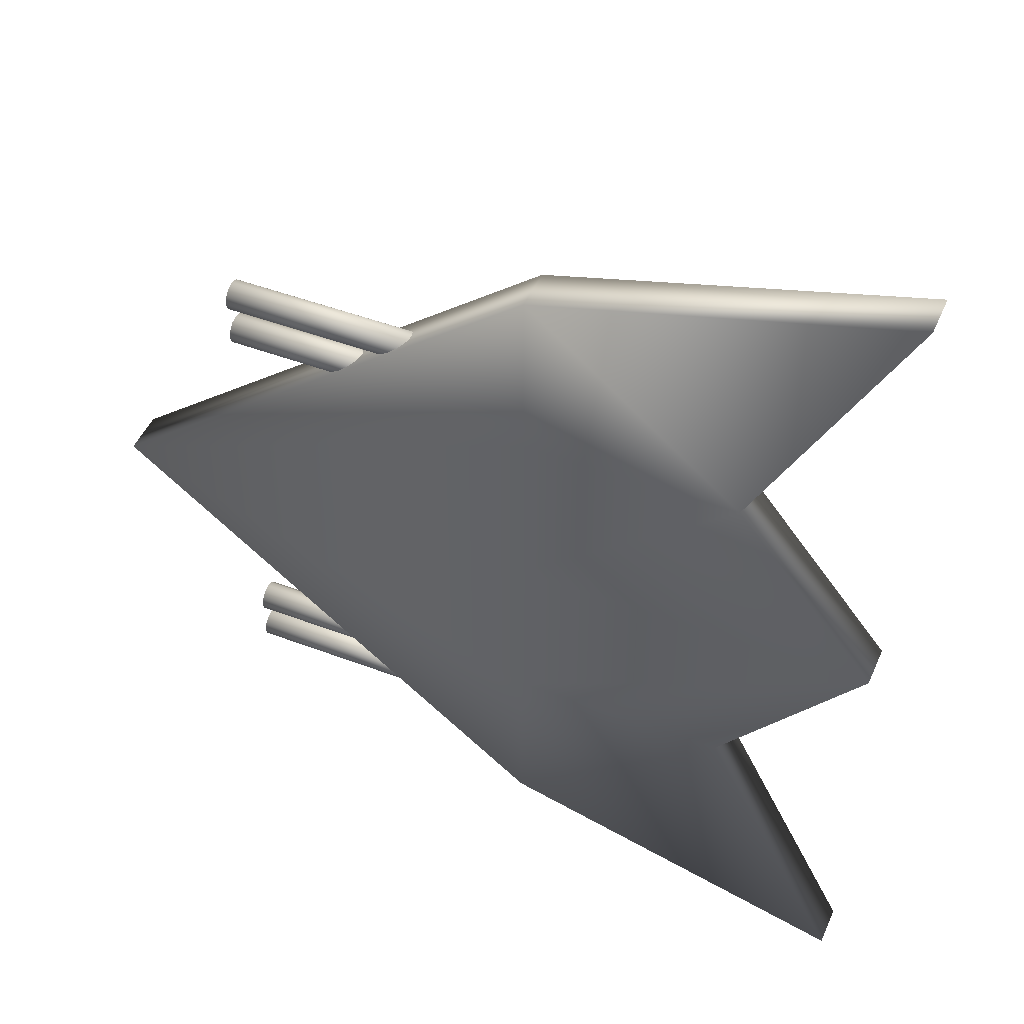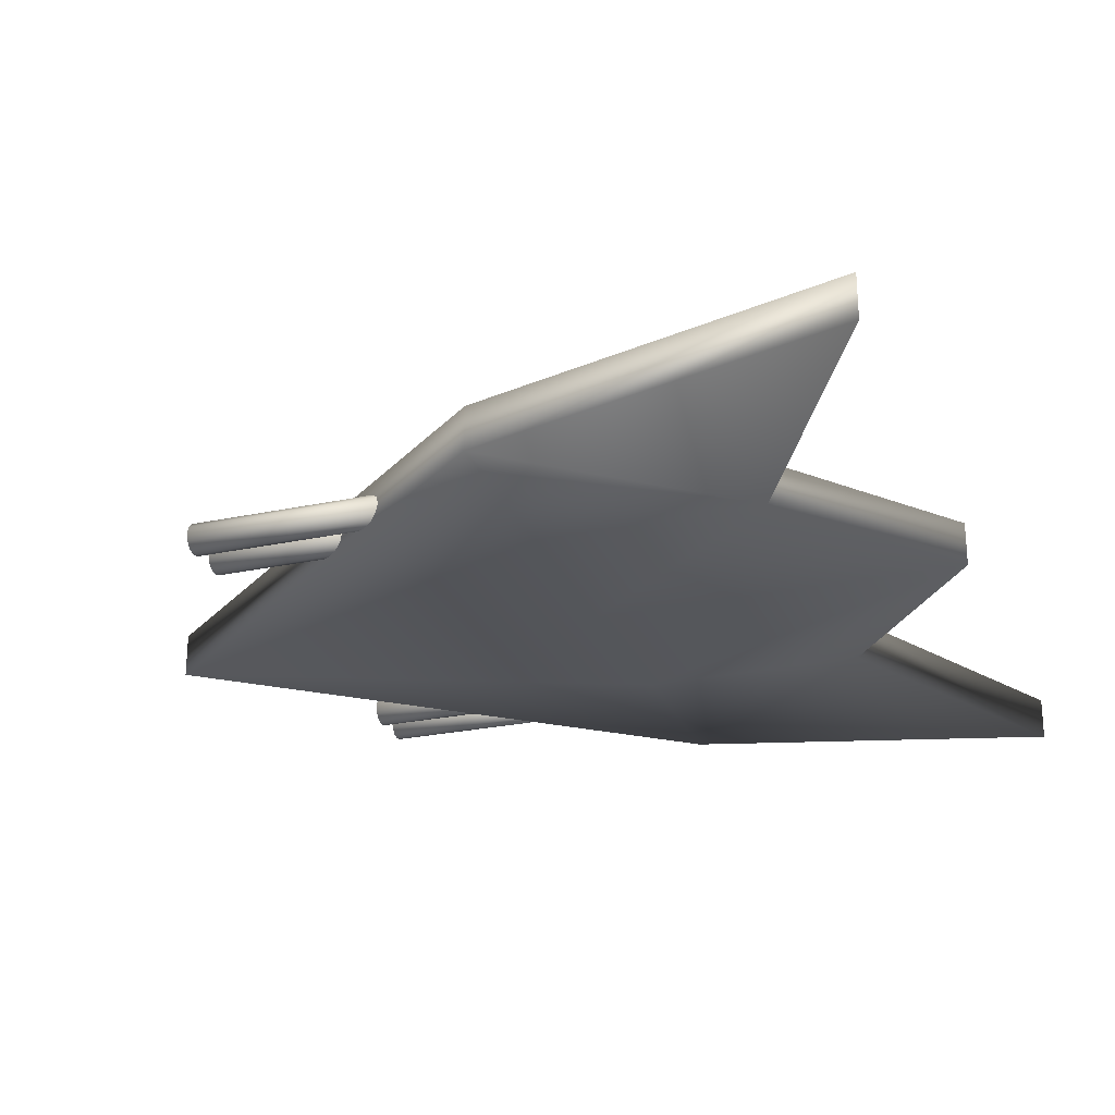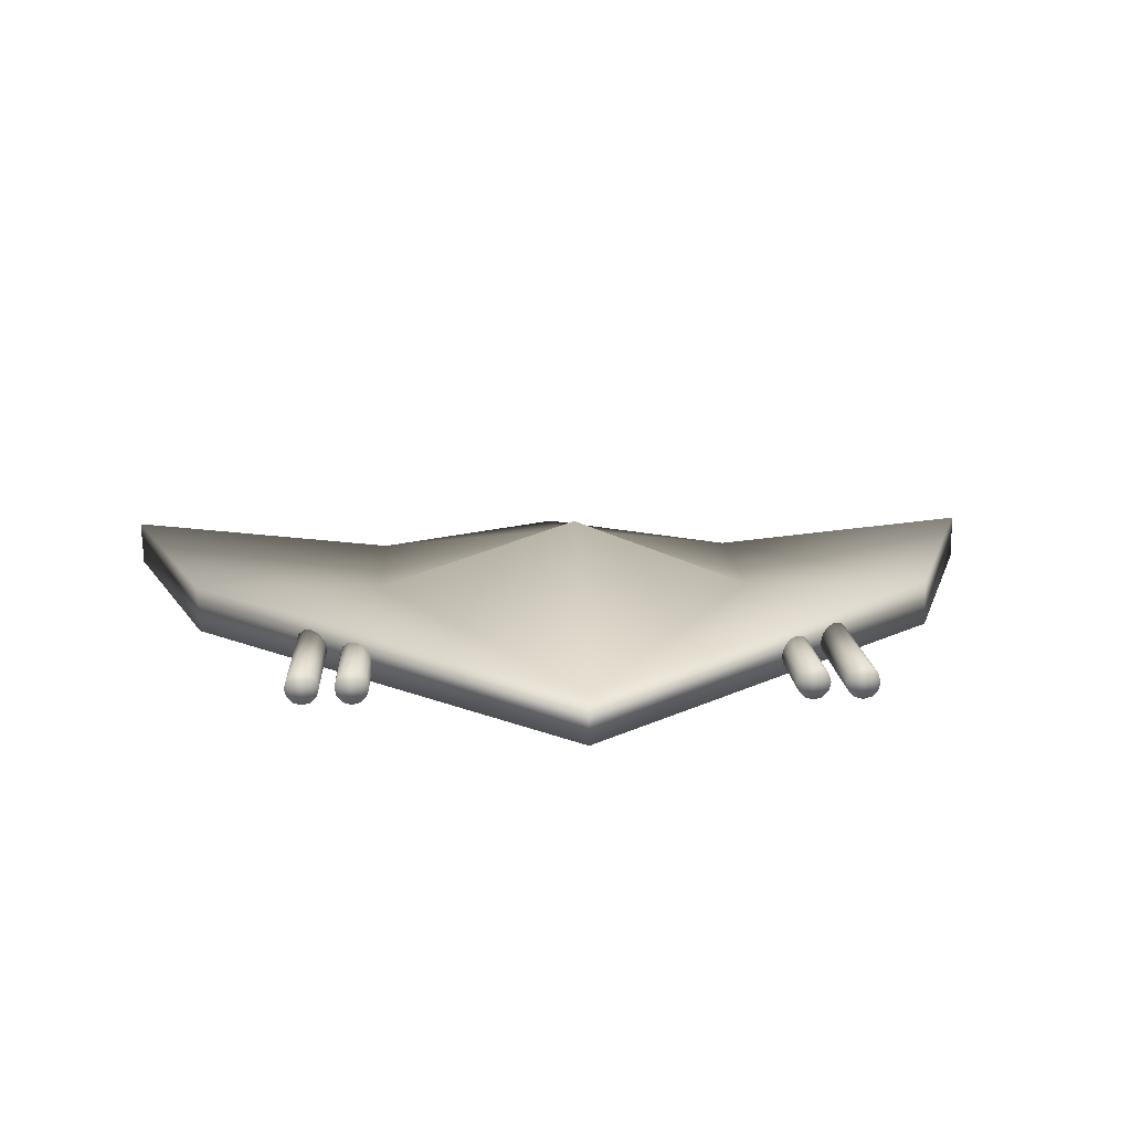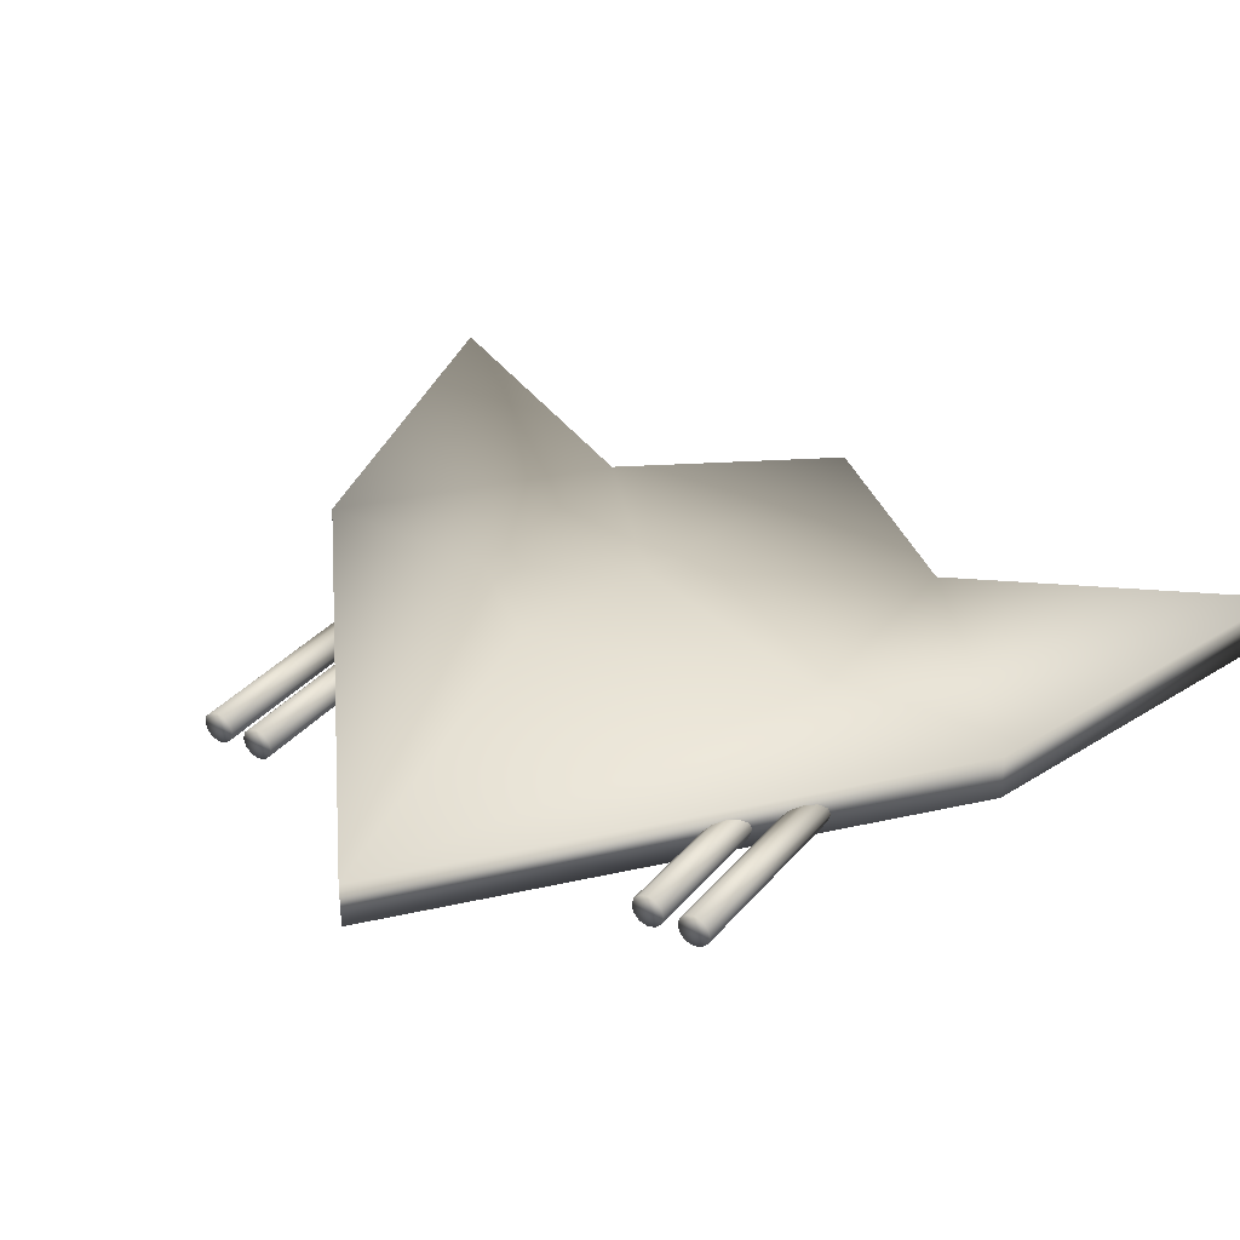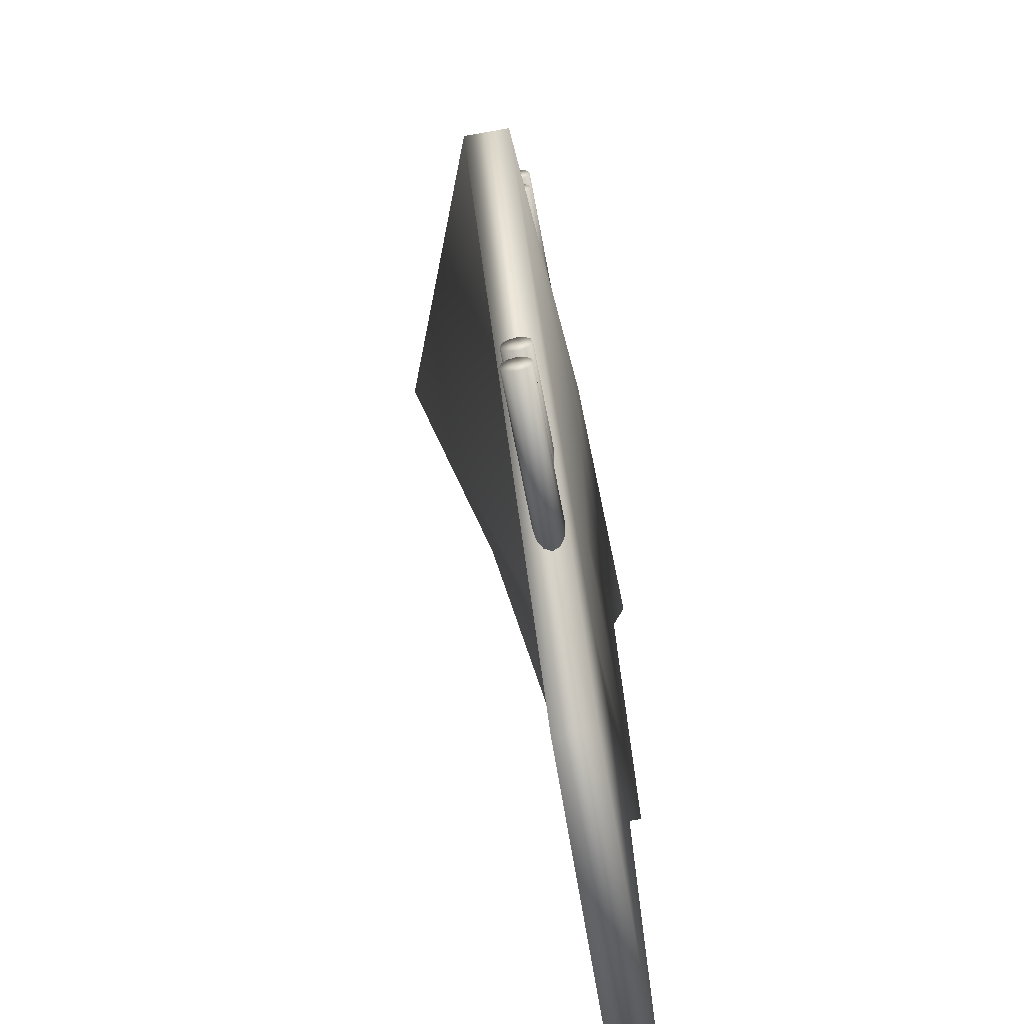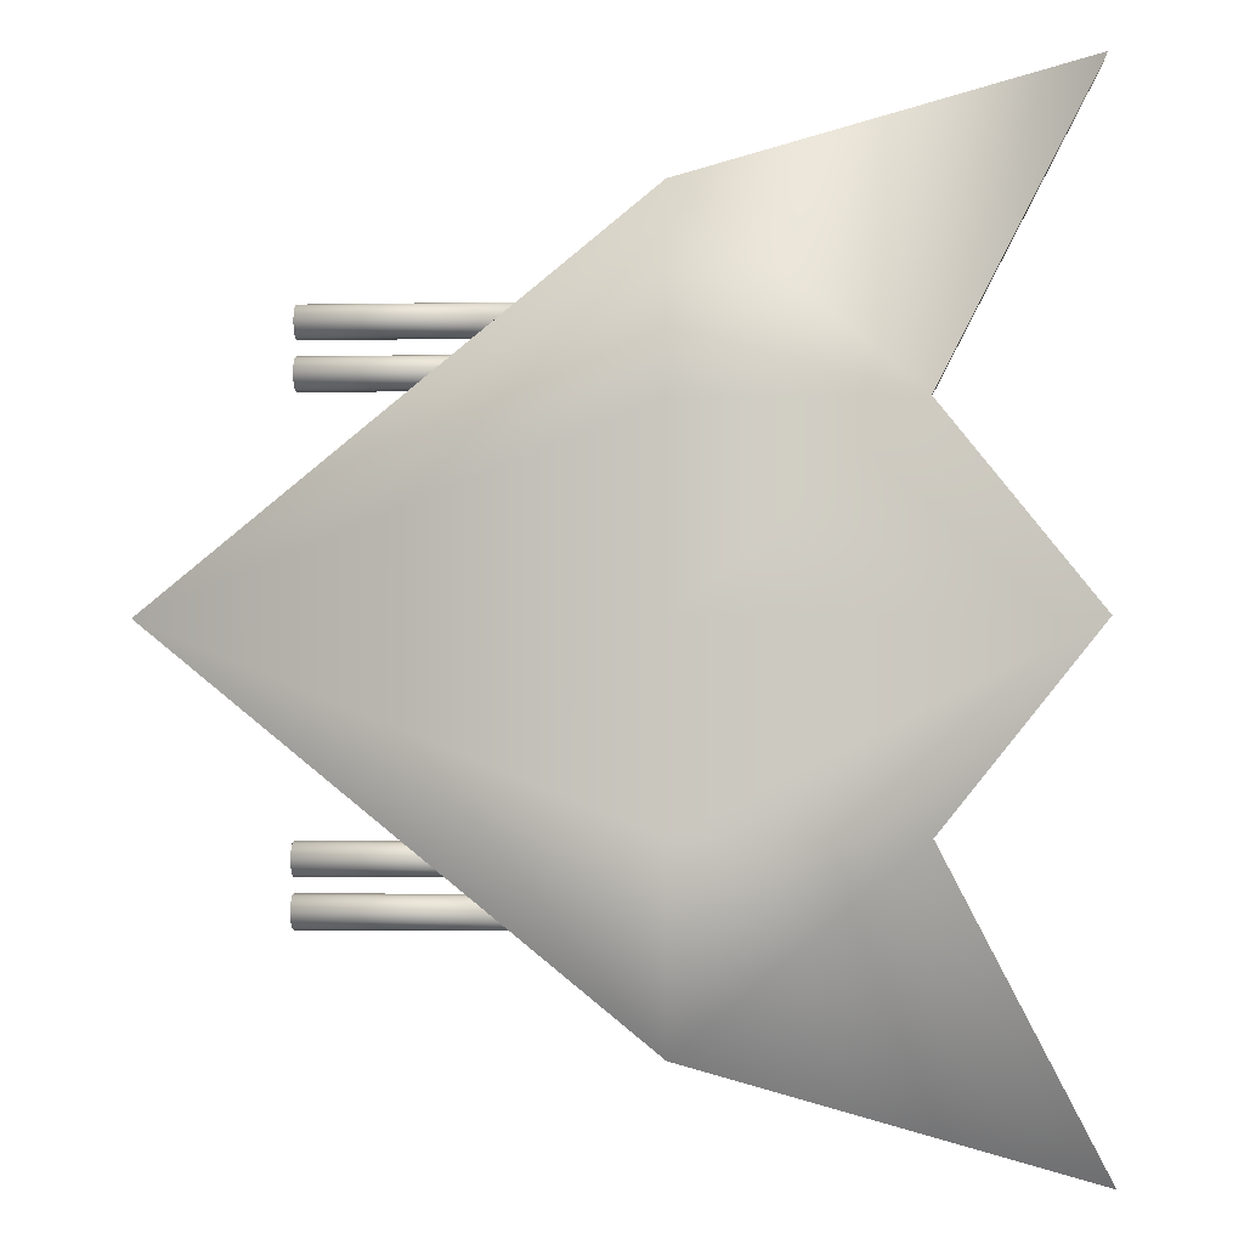
<metadata>
{"format":"obj","ext":"obj","renderer":"f3d","projection":"perspective","resolution":1024,"background":"white","views":[{"elev":47.7,"azim":23.1,"up":"+Z"},{"elev":-25.6,"azim":19.0,"up":"+Y"},{"elev":11.2,"azim":-92.6,"up":"+Y"},{"elev":33.7,"azim":-56.3,"up":"+Y"},{"elev":-62.2,"azim":-79.6,"up":"+Z"},{"elev":-2.5,"azim":4.1,"up":"+Z"}]}
</metadata>
<code>
g  Mesh Mesh Mesh
v 1.888 -0.1302 2.166
v 1.209 -0.1302 0.8519
v 0.1938 -0.1302 1.699
v 0.1938 -0.1302 0.8519
v 1.888 -0.1302 0.004953
v 0.1938 0.1327 0.004953
v 1.209 -0.1302 -0.8519
v 0.1938 -0.1302 -0.8519
v 1.888 -0.1302 -2.166
v 0.1938 -0.1302 -1.699
v -1.888 -0.1302 0.004953
v -0.7069 0.3325 0.004953
v 1.888 -0.3325 2.166
v 0.1938 -0.3325 1.699
v 1.209 -0.3325 0.8519
v 0.1938 -0.3325 0.8519
v 0.1938 -0.3325 0.004953
v 1.888 -0.3325 0.004953
v 0.1938 -0.3325 -0.842
v 1.209 -0.3325 -0.842
v 0.1938 -0.3325 -1.689
v 1.888 -0.3325 -2.156
v -1.888 -0.3325 0.004953
v -1.26 -0.2138 1.106
v -1.26 -0.1878 1.132
v -0.3672 -0.1878 1.132
v -0.3672 -0.2138 1.106
v -1.26 -0.1782 1.168
v -0.3672 -0.1782 1.168
v -1.26 -0.1878 1.203
v -0.3672 -0.1878 1.203
v -1.26 -0.2138 1.229
v -0.3672 -0.2138 1.229
v -1.26 -0.2495 1.239
v -0.3672 -0.2495 1.239
v -1.26 -0.2851 1.229
v -0.3672 -0.2851 1.229
v -1.26 -0.3112 1.203
v -0.3672 -0.3112 1.203
v -1.26 -0.3207 1.168
v -0.3672 -0.3207 1.168
v -1.26 -0.3112 1.132
v -0.3672 -0.3112 1.132
v -1.26 -0.2851 1.106
v -0.3672 -0.2851 1.106
v -1.26 -0.2495 1.096
v -0.3672 -0.2495 1.096
v -1.26 -0.2495 1.168
v -0.3672 -0.2495 1.168
v -1.26 -0.2138 0.9016
v -1.26 -0.1878 0.9277
v -0.3672 -0.1878 0.9277
v -0.3672 -0.2138 0.9016
v -1.26 -0.1782 0.9633
v -0.3672 -0.1782 0.9633
v -1.26 -0.1878 0.9989
v -0.3672 -0.1878 0.9989
v -1.26 -0.2138 1.025
v -0.3672 -0.2138 1.025
v -1.26 -0.2495 1.035
v -0.3672 -0.2495 1.035
v -1.26 -0.2851 1.025
v -0.3672 -0.2851 1.025
v -1.26 -0.3112 0.9989
v -0.3672 -0.3112 0.9989
v -1.26 -0.3207 0.9633
v -0.3672 -0.3207 0.9633
v -1.26 -0.3112 0.9277
v -0.3672 -0.3112 0.9277
v -1.26 -0.2851 0.9016
v -0.3672 -0.2851 0.9016
v -1.26 -0.2495 0.892
v -0.3672 -0.2495 0.892
v -1.26 -0.2495 0.9633
v -0.3672 -0.2495 0.9633
v -1.26 -0.2138 -1.194
v -1.26 -0.1878 -1.168
v -0.3672 -0.1878 -1.168
v -0.3672 -0.2138 -1.194
v -1.26 -0.1782 -1.132
v -0.3672 -0.1782 -1.132
v -1.26 -0.1878 -1.097
v -0.3672 -0.1878 -1.097
v -1.26 -0.2138 -1.071
v -0.3672 -0.2138 -1.071
v -1.26 -0.2495 -1.061
v -0.3672 -0.2495 -1.061
v -1.26 -0.2851 -1.071
v -0.3672 -0.2851 -1.071
v -1.26 -0.3112 -1.097
v -0.3672 -0.3112 -1.097
v -1.26 -0.3207 -1.132
v -0.3672 -0.3207 -1.132
v -1.26 -0.3112 -1.168
v -0.3672 -0.3112 -1.168
v -1.26 -0.2851 -1.194
v -0.3672 -0.2851 -1.194
v -1.26 -0.2495 -1.203
v -0.3672 -0.2495 -1.203
v -1.26 -0.2495 -1.132
v -0.3672 -0.2495 -1.132
v -1.26 -0.2138 -0.9896
v -1.26 -0.1878 -0.9636
v -0.3672 -0.1878 -0.9636
v -0.3672 -0.2138 -0.9896
v -1.26 -0.1782 -0.928
v -0.3672 -0.1782 -0.928
v -1.26 -0.1878 -0.8923
v -0.3672 -0.1878 -0.8923
v -1.26 -0.2138 -0.8663
v -0.3672 -0.2138 -0.8663
v -1.26 -0.2495 -0.8567
v -0.3672 -0.2495 -0.8567
v -1.26 -0.2851 -0.8663
v -0.3672 -0.2851 -0.8663
v -1.26 -0.3112 -0.8923
v -0.3672 -0.3112 -0.8923
v -1.26 -0.3207 -0.928
v -0.3672 -0.3207 -0.928
v -1.26 -0.3112 -0.9636
v -0.3672 -0.3112 -0.9636
v -1.26 -0.2851 -0.9896
v -0.3672 -0.2851 -0.9896
v -1.26 -0.2495 -0.9992
v -0.3672 -0.2495 -0.9992
v -1.26 -0.2495 -0.928
v -0.3672 -0.2495 -0.928
f 1 2 3
f 2 4 3
f 2 5 6
f 2 6 4
f 5 7 6
f 7 8 6
f 7 9 10
f 7 10 8
f 3 4 11
f 4 6 12
f 12 8 11
f 8 10 11
f 13 14 15
f 14 16 15
f 15 16 17
f 15 17 18
f 18 17 19
f 18 19 20
f 20 19 21
f 20 21 22
f 14 23 16
f 16 23 17
f 17 23 19
f 19 23 21
f 13 15 2
f 13 2 1
f 14 13 1
f 14 1 3
f 15 18 5
f 15 5 2
f 18 20 5
f 20 7 5
f 20 22 7
f 22 9 7
f 22 21 10
f 22 10 9
f 23 14 3
f 23 3 11
f 21 23 10
f 23 11 10
f 4 12 11
f 6 8 12
f 24 25 26
f 24 26 27
f 25 28 29
f 25 29 26
f 28 30 31
f 28 31 29
f 30 32 33
f 30 33 31
f 32 34 35
f 32 35 33
f 34 36 37
f 34 37 35
f 36 38 39
f 36 39 37
f 38 40 41
f 38 41 39
f 40 42 43
f 40 43 41
f 42 44 45
f 42 45 43
f 44 46 47
f 44 47 45
f 46 24 27
f 46 27 47
f 25 24 48
f 28 25 48
f 30 28 48
f 32 30 48
f 34 32 48
f 36 34 48
f 38 36 48
f 40 38 48
f 42 40 48
f 44 42 48
f 46 44 48
f 24 46 48
f 27 26 49
f 26 29 49
f 29 31 49
f 31 33 49
f 33 35 49
f 35 37 49
f 37 39 49
f 39 41 49
f 41 43 49
f 43 45 49
f 45 47 49
f 47 27 49
f 50 51 52
f 50 52 53
f 51 54 55
f 51 55 52
f 54 56 57
f 54 57 55
f 56 58 59
f 56 59 57
f 58 60 61
f 58 61 59
f 60 62 63
f 60 63 61
f 62 64 65
f 62 65 63
f 64 66 67
f 64 67 65
f 66 68 69
f 66 69 67
f 68 70 71
f 68 71 69
f 70 72 73
f 70 73 71
f 72 50 53
f 72 53 73
f 51 50 74
f 54 51 74
f 56 54 74
f 58 56 74
f 60 58 74
f 62 60 74
f 64 62 74
f 66 64 74
f 68 66 74
f 70 68 74
f 72 70 74
f 50 72 74
f 53 52 75
f 52 55 75
f 55 57 75
f 57 59 75
f 59 61 75
f 61 63 75
f 63 65 75
f 65 67 75
f 67 69 75
f 69 71 75
f 71 73 75
f 73 53 75
f 76 77 78
f 76 78 79
f 77 80 81
f 77 81 78
f 80 82 83
f 80 83 81
f 82 84 85
f 82 85 83
f 84 86 87
f 84 87 85
f 86 88 89
f 86 89 87
f 88 90 91
f 88 91 89
f 90 92 93
f 90 93 91
f 92 94 95
f 92 95 93
f 94 96 97
f 94 97 95
f 96 98 99
f 96 99 97
f 98 76 79
f 98 79 99
f 77 76 100
f 80 77 100
f 82 80 100
f 84 82 100
f 86 84 100
f 88 86 100
f 90 88 100
f 92 90 100
f 94 92 100
f 96 94 100
f 98 96 100
f 76 98 100
f 79 78 101
f 78 81 101
f 81 83 101
f 83 85 101
f 85 87 101
f 87 89 101
f 89 91 101
f 91 93 101
f 93 95 101
f 95 97 101
f 97 99 101
f 99 79 101
f 102 103 104
f 102 104 105
f 103 106 107
f 103 107 104
f 106 108 109
f 106 109 107
f 108 110 111
f 108 111 109
f 110 112 113
f 110 113 111
f 112 114 115
f 112 115 113
f 114 116 117
f 114 117 115
f 116 118 119
f 116 119 117
f 118 120 121
f 118 121 119
f 120 122 123
f 120 123 121
f 122 124 125
f 122 125 123
f 124 102 105
f 124 105 125
f 103 102 126
f 106 103 126
f 108 106 126
f 110 108 126
f 112 110 126
f 114 112 126
f 116 114 126
f 118 116 126
f 120 118 126
f 122 120 126
f 124 122 126
f 102 124 126
f 105 104 127
f 104 107 127
f 107 109 127
f 109 111 127
f 111 113 127
f 113 115 127
f 115 117 127
f 117 119 127
f 119 121 127
f 121 123 127
f 123 125 127
f 125 105 127

</code>
